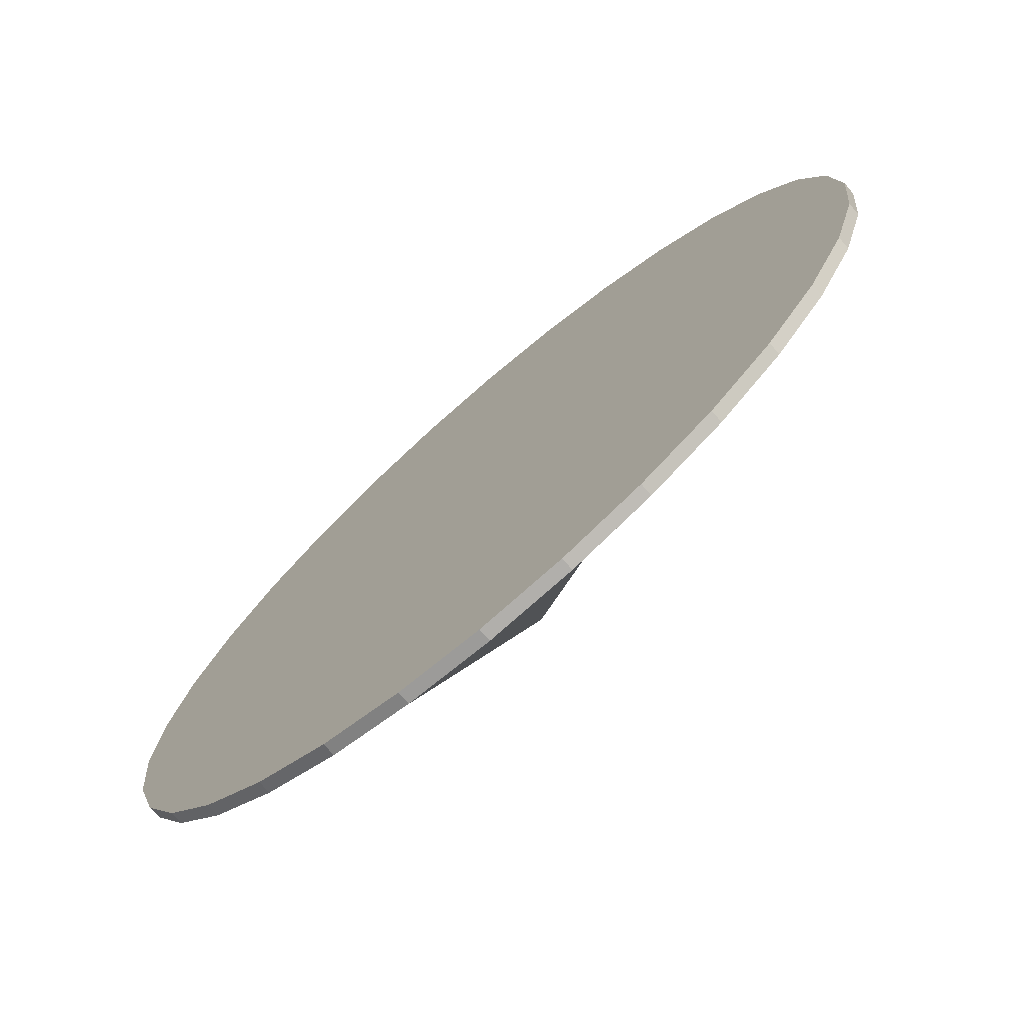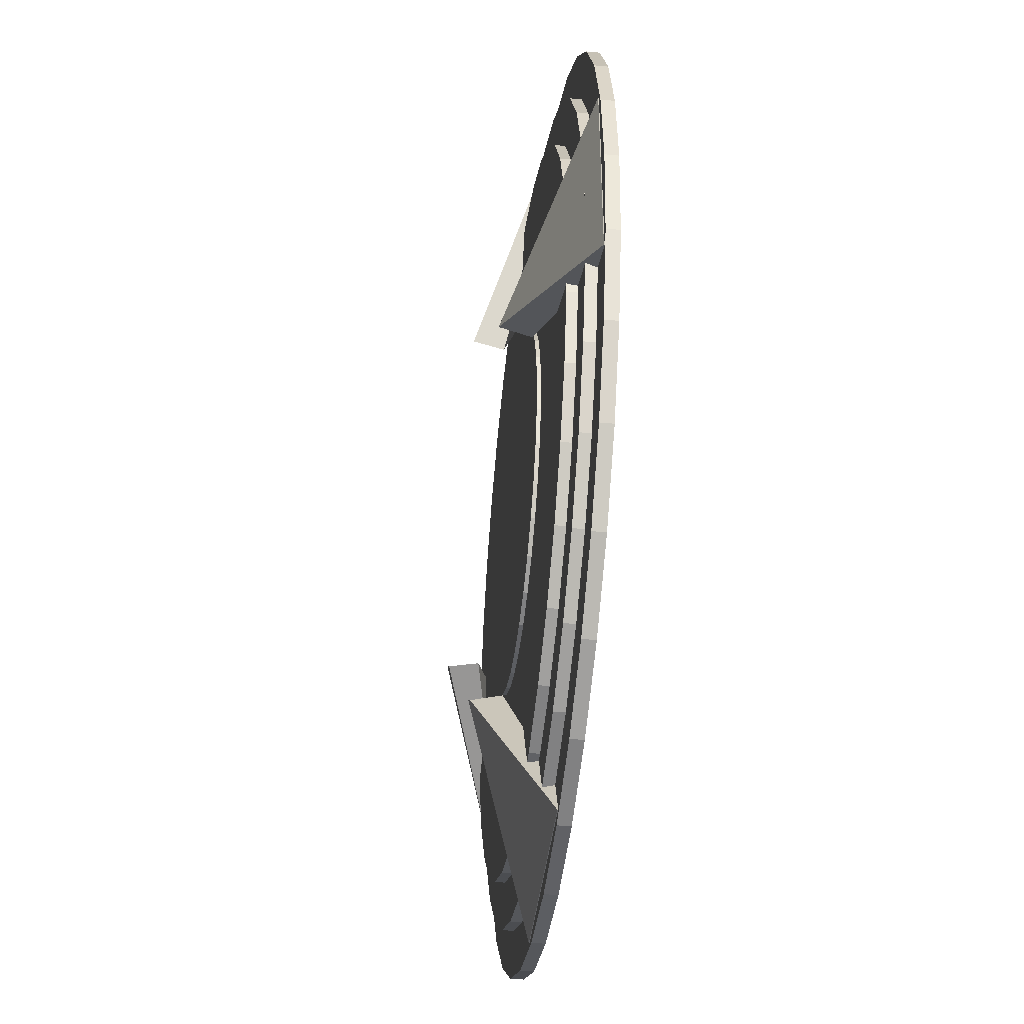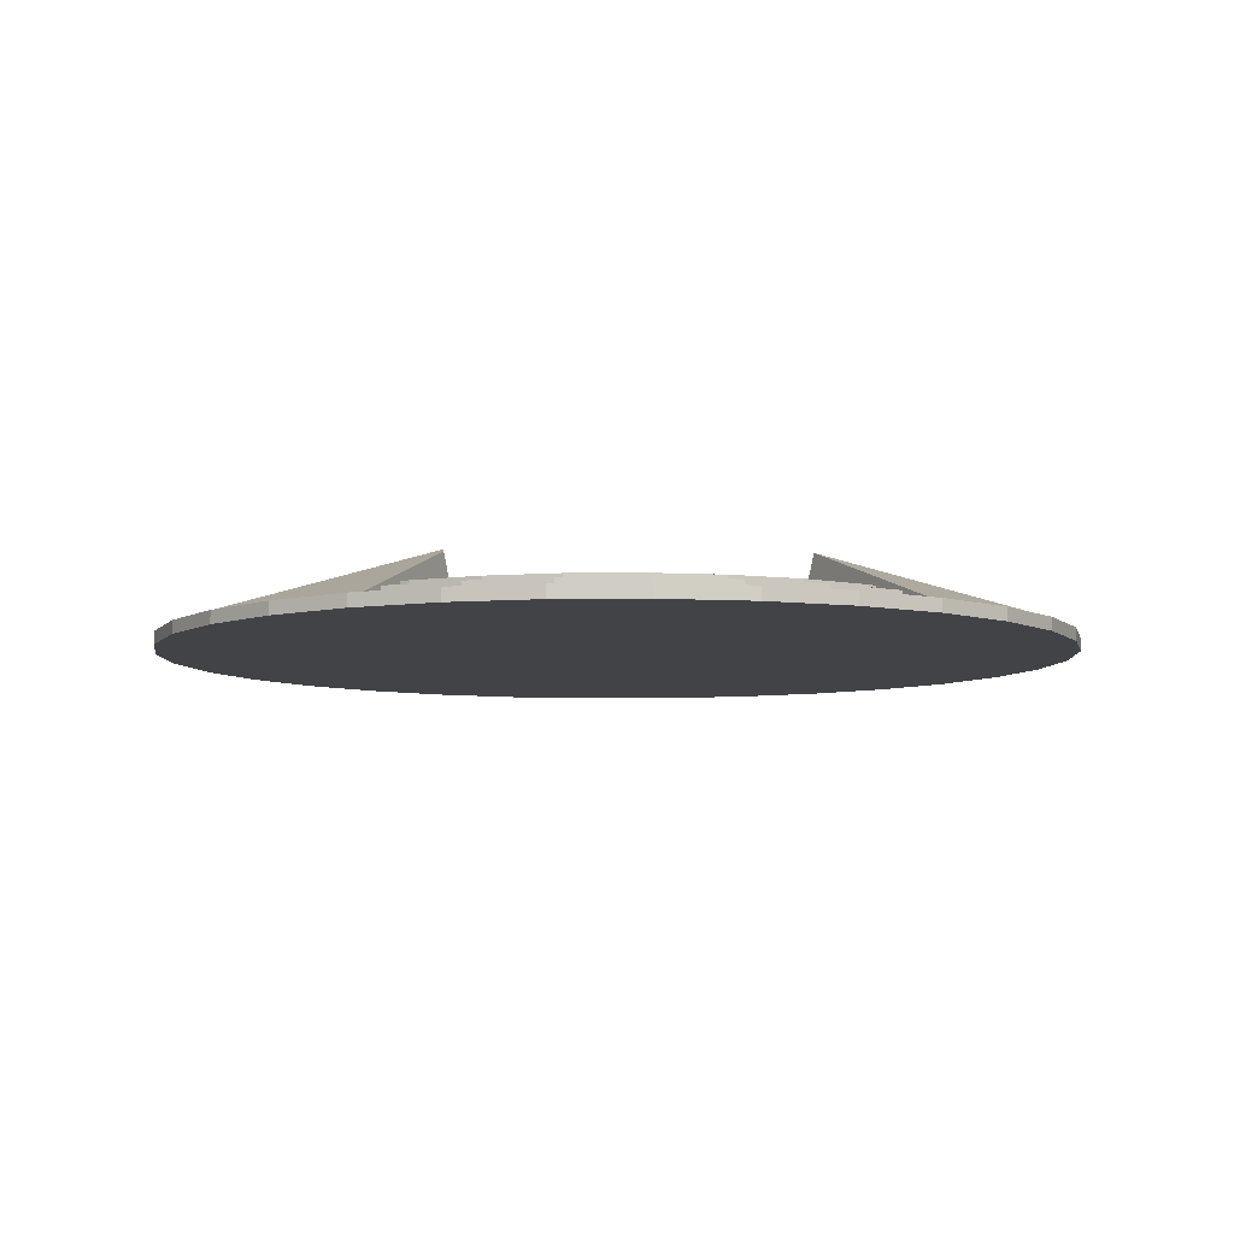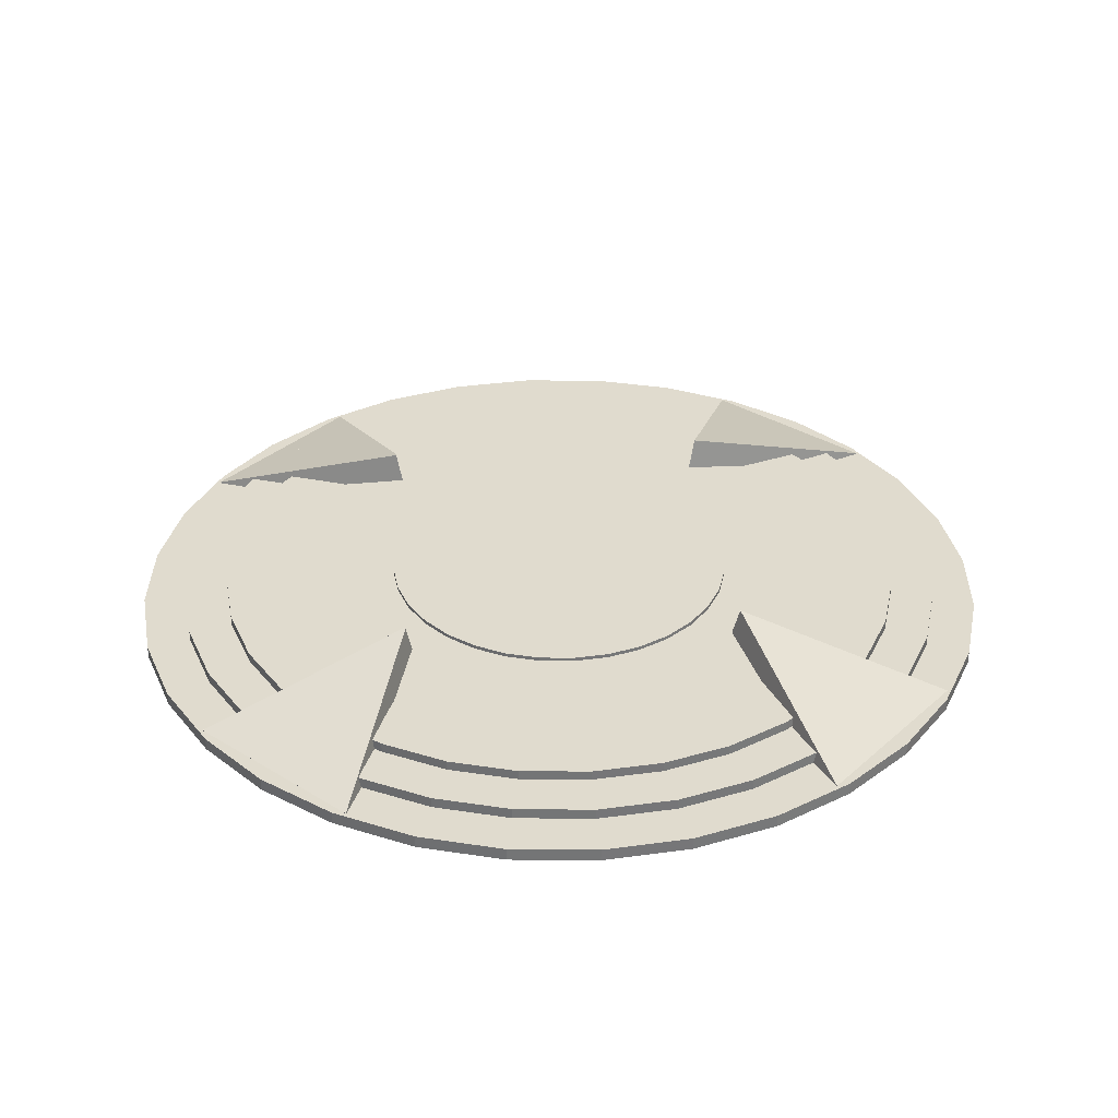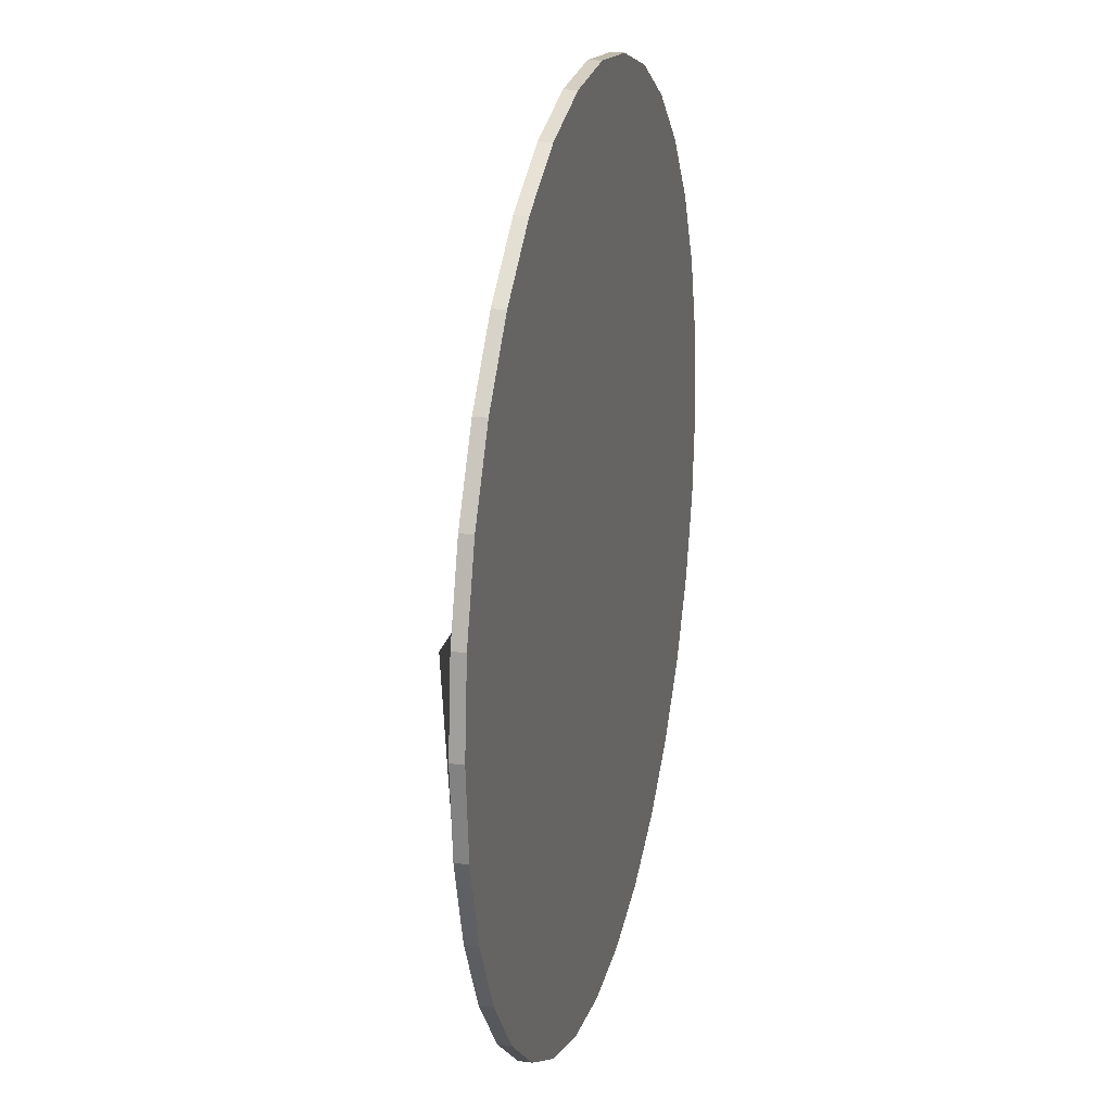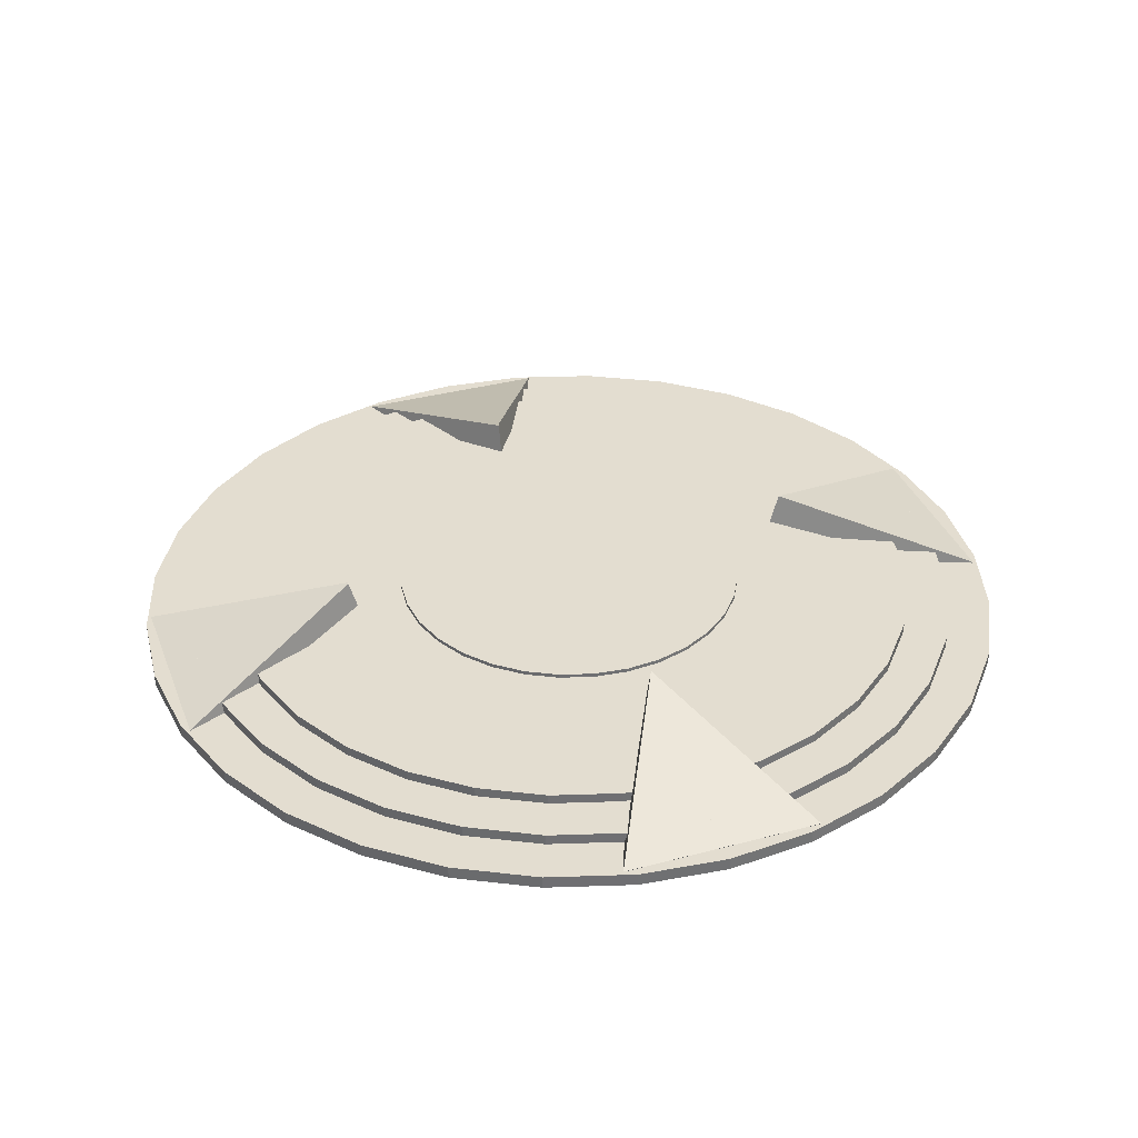
<metadata>
{"format":"obj","ext":"obj","renderer":"f3d","projection":"perspective","resolution":1024,"background":"white","views":[{"elev":-74.0,"azim":40.7,"up":"+Z"},{"elev":-43.5,"azim":-96.6,"up":"+Z"},{"elev":-7.0,"azim":41.1,"up":"+Y"},{"elev":33.6,"azim":-140.0,"up":"+Y"},{"elev":20.6,"azim":-76.2,"up":"+Z"},{"elev":35.5,"azim":-109.4,"up":"+Y"}]}
</metadata>
<code>
g Cube_Cube.002
v -9.448 0.06589 2.22
v -9.648 0.3187 2.22
v -9.448 0.06589 -2.22
v -9.648 0.3187 -2.22
v -5.178 1.102 0
v -5.368 1.768 0
v -5.178 1.102 0
v -5.378 1.805 0
f 1 2 4 3
f 3 4 8 7
f 7 8 6 5
f 5 6 2 1
f 3 7 5 1
f 8 4 2 6
g Cylinder
v 0 0.01749 -10
v 0 0.3029 -10
v 1.951 0.01749 -9.808
v 1.951 0.3029 -9.808
v 3.827 0.01749 -9.239
v 3.827 0.3029 -9.239
v 5.556 0.01749 -8.315
v 5.556 0.3029 -8.315
v 7.071 0.01749 -7.071
v 7.071 0.3029 -7.071
v 8.315 0.01749 -5.556
v 8.315 0.3029 -5.556
v 9.239 0.01749 -3.827
v 9.239 0.3029 -3.827
v 9.808 0.01749 -1.951
v 9.808 0.3029 -1.951
v 10 0.01749 -1e-06
v 10 0.3029 -1e-06
v 9.808 0.01749 1.951
v 9.808 0.3029 1.951
v 9.239 0.01749 3.827
v 9.239 0.3029 3.827
v 8.315 0.01749 5.556
v 8.315 0.3029 5.556
v 7.071 0.01749 7.071
v 7.071 0.3029 7.071
v 5.556 0.01749 8.315
v 5.556 0.3029 8.315
v 3.827 0.01749 9.239
v 3.827 0.3029 9.239
v 1.951 0.01749 9.808
v 1.951 0.3029 9.808
v -3e-06 0.01749 10
v -3e-06 0.3029 10
v -1.951 0.01749 9.808
v -1.951 0.3029 9.808
v -3.827 0.01749 9.239
v -3.827 0.3029 9.239
v -5.556 0.01749 8.315
v -5.556 0.3029 8.315
v -7.071 0.01749 7.071
v -7.071 0.3029 7.071
v -8.315 0.01749 5.556
v -8.315 0.3029 5.556
v -9.239 0.01749 3.827
v -9.239 0.3029 3.827
v -9.808 0.01749 1.951
v -9.808 0.3029 1.951
v -10 0.01749 -1e-05
v -10 0.3029 -1e-05
v -9.808 0.01749 -1.951
v -9.808 0.3029 -1.951
v -9.239 0.01749 -3.827
v -9.239 0.3029 -3.827
v -8.315 0.01749 -5.556
v -8.315 0.3029 -5.556
v -7.071 0.01749 -7.071
v -7.071 0.3029 -7.071
v -5.556 0.01749 -8.315
v -5.556 0.3029 -8.315
v -3.827 0.01749 -9.239
v -3.827 0.3029 -9.239
v -1.951 0.01749 -9.808
v -1.951 0.3029 -9.808
f 9 10 12 11
f 11 12 14 13
f 13 14 16 15
f 15 16 18 17
f 17 18 20 19
f 19 20 22 21
f 21 22 24 23
f 23 24 26 25
f 25 26 28 27
f 27 28 30 29
f 29 30 32 31
f 31 32 34 33
f 33 34 36 35
f 35 36 38 37
f 37 38 40 39
f 39 40 42 41
f 41 42 44 43
f 43 44 46 45
f 45 46 48 47
f 47 48 50 49
f 49 50 52 51
f 51 52 54 53
f 53 54 56 55
f 55 56 58 57
f 57 58 60 59
f 59 60 62 61
f 61 62 64 63
f 63 64 66 65
f 65 66 68 67
f 67 68 70 69
f 12 10 72 70 68 66 64 62 60 58 56 54 52 50 48 46 44 42 40 38 36 34 32 30 28 26 24 22 20 18 16 14
f 69 70 72 71
f 71 72 10 9
f 9 11 13 15 17 19 21 23 25 27 29 31 33 35 37 39 41 43 45 47 49 51 53 55 57 59 61 63 65 67 69 71
g Cylinder.001
v 0 0.7409 -4
v 0 0.8551 -4
v 0.7804 0.7409 -3.923
v 0.7804 0.8551 -3.923
v 1.531 0.7409 -3.696
v 1.531 0.8551 -3.696
v 2.222 0.7409 -3.326
v 2.222 0.8551 -3.326
v 2.828 0.7409 -2.828
v 2.828 0.8551 -2.828
v 3.326 0.7409 -2.222
v 3.326 0.8551 -2.222
v 3.696 0.7409 -1.531
v 3.696 0.8551 -1.531
v 3.923 0.7409 -0.7804
v 3.923 0.8551 -0.7804
v 4 0.7409 -0
v 4 0.8551 -0
v 3.923 0.7409 0.7804
v 3.923 0.8551 0.7804
v 3.696 0.7409 1.531
v 3.696 0.8551 1.531
v 3.326 0.7409 2.222
v 3.326 0.8551 2.222
v 2.828 0.7409 2.828
v 2.828 0.8551 2.828
v 2.222 0.7409 3.326
v 2.222 0.8551 3.326
v 1.531 0.7409 3.696
v 1.531 0.8551 3.696
v 0.7804 0.7409 3.923
v 0.7804 0.8551 3.923
v -1e-06 0.7409 4
v -1e-06 0.8551 4
v -0.7804 0.7409 3.923
v -0.7804 0.8551 3.923
v -1.531 0.7409 3.696
v -1.531 0.8551 3.696
v -2.222 0.7409 3.326
v -2.222 0.8551 3.326
v -2.828 0.7409 2.828
v -2.828 0.8551 2.828
v -3.326 0.7409 2.222
v -3.326 0.8551 2.222
v -3.696 0.7409 1.531
v -3.696 0.8551 1.531
v -3.923 0.7409 0.7804
v -3.923 0.8551 0.7804
v -4 0.7409 -4e-06
v -4 0.8551 -4e-06
v -3.923 0.7409 -0.7804
v -3.923 0.8551 -0.7804
v -3.696 0.7409 -1.531
v -3.696 0.8551 -1.531
v -3.326 0.7409 -2.222
v -3.326 0.8551 -2.222
v -2.828 0.7409 -2.828
v -2.828 0.8551 -2.828
v -2.222 0.7409 -3.326
v -2.222 0.8551 -3.326
v -1.531 0.7409 -3.696
v -1.531 0.8551 -3.696
v -0.7804 0.7409 -3.923
v -0.7804 0.8551 -3.923
f 73 74 76 75
f 75 76 78 77
f 77 78 80 79
f 79 80 82 81
f 81 82 84 83
f 83 84 86 85
f 85 86 88 87
f 87 88 90 89
f 89 90 92 91
f 91 92 94 93
f 93 94 96 95
f 95 96 98 97
f 97 98 100 99
f 99 100 102 101
f 101 102 104 103
f 103 104 106 105
f 105 106 108 107
f 107 108 110 109
f 109 110 112 111
f 111 112 114 113
f 113 114 116 115
f 115 116 118 117
f 117 118 120 119
f 119 120 122 121
f 121 122 124 123
f 123 124 126 125
f 125 126 128 127
f 127 128 130 129
f 129 130 132 131
f 131 132 134 133
f 76 74 136 134 132 130 128 126 124 122 120 118 116 114 112 110 108 106 104 102 100 98 96 94 92 90 88 86 84 82 80 78
f 133 134 136 135
f 135 136 74 73
f 73 75 77 79 81 83 85 87 89 91 93 95 97 99 101 103 105 107 109 111 113 115 117 119 121 123 125 127 129 131 133 135
g Cylinder.002
v 0 0.2899 -9
v 0 0.5468 -9
v 1.756 0.2899 -8.827
v 1.756 0.5468 -8.827
v 3.444 0.2899 -8.315
v 3.444 0.5468 -8.315
v 5 0.2899 -7.483
v 5 0.5468 -7.483
v 6.364 0.2899 -6.364
v 6.364 0.5468 -6.364
v 7.483 0.2899 -5
v 7.483 0.5468 -5
v 8.315 0.2899 -3.444
v 8.315 0.5468 -3.444
v 8.827 0.2899 -1.756
v 8.827 0.5468 -1.756
v 9 0.2899 -1e-06
v 9 0.5468 -1e-06
v 8.827 0.2899 1.756
v 8.827 0.5468 1.756
v 8.315 0.2899 3.444
v 8.315 0.5468 3.444
v 7.483 0.2899 5
v 7.483 0.5468 5
v 6.364 0.2899 6.364
v 6.364 0.5468 6.364
v 5 0.2899 7.483
v 5 0.5468 7.483
v 3.444 0.2899 8.315
v 3.444 0.5468 8.315
v 1.756 0.2899 8.827
v 1.756 0.5468 8.827
v -3e-06 0.2899 9
v -3e-06 0.5468 9
v -1.756 0.2899 8.827
v -1.756 0.5468 8.827
v -3.444 0.2899 8.315
v -3.444 0.5468 8.315
v -5 0.2899 7.483
v -5 0.5468 7.483
v -6.364 0.2899 6.364
v -6.364 0.5468 6.364
v -7.483 0.2899 5
v -7.483 0.5468 5
v -8.315 0.2899 3.444
v -8.315 0.5468 3.444
v -8.827 0.2899 1.756
v -8.827 0.5468 1.756
v -9 0.2899 -9e-06
v -9 0.5468 -9e-06
v -8.827 0.2899 -1.756
v -8.827 0.5468 -1.756
v -8.315 0.2899 -3.444
v -8.315 0.5468 -3.444
v -7.483 0.2899 -5
v -7.483 0.5468 -5
v -6.364 0.2899 -6.364
v -6.364 0.5468 -6.364
v -5 0.2899 -7.483
v -5 0.5468 -7.483
v -3.444 0.2899 -8.315
v -3.444 0.5468 -8.315
v -1.756 0.2899 -8.827
v -1.756 0.5468 -8.827
f 137 138 140 139
f 139 140 142 141
f 141 142 144 143
f 143 144 146 145
f 145 146 148 147
f 147 148 150 149
f 149 150 152 151
f 151 152 154 153
f 153 154 156 155
f 155 156 158 157
f 157 158 160 159
f 159 160 162 161
f 161 162 164 163
f 163 164 166 165
f 165 166 168 167
f 167 168 170 169
f 169 170 172 171
f 171 172 174 173
f 173 174 176 175
f 175 176 178 177
f 177 178 180 179
f 179 180 182 181
f 181 182 184 183
f 183 184 186 185
f 185 186 188 187
f 187 188 190 189
f 189 190 192 191
f 191 192 194 193
f 193 194 196 195
f 195 196 198 197
f 140 138 200 198 196 194 192 190 188 186 184 182 180 178 176 174 172 170 168 166 164 162 160 158 156 154 152 150 148 146 144 142
f 197 198 200 199
f 199 200 138 137
f 137 139 141 143 145 147 149 151 153 155 157 159 161 163 165 167 169 171 173 175 177 179 181 183 185 187 189 191 193 195 197 199
g Cylinder.003
v 0 0.5412 -8
v 0 0.7695 -8
v 1.561 0.5412 -7.846
v 1.561 0.7695 -7.846
v 3.061 0.5412 -7.391
v 3.061 0.7695 -7.391
v 4.445 0.5412 -6.652
v 4.445 0.7695 -6.652
v 5.657 0.5412 -5.657
v 5.657 0.7695 -5.657
v 6.652 0.5412 -4.445
v 6.652 0.7695 -4.445
v 7.391 0.5412 -3.061
v 7.391 0.7695 -3.061
v 7.846 0.5412 -1.561
v 7.846 0.7695 -1.561
v 8 0.5412 -1e-06
v 8 0.7695 -1e-06
v 7.846 0.5412 1.561
v 7.846 0.7695 1.561
v 7.391 0.5412 3.061
v 7.391 0.7695 3.061
v 6.652 0.5412 4.445
v 6.652 0.7695 4.445
v 5.657 0.5412 5.657
v 5.657 0.7695 5.657
v 4.445 0.5412 6.652
v 4.445 0.7695 6.652
v 3.061 0.5412 7.391
v 3.061 0.7695 7.391
v 1.561 0.5412 7.846
v 1.561 0.7695 7.846
v -3e-06 0.5412 8
v -3e-06 0.7695 8
v -1.561 0.5412 7.846
v -1.561 0.7695 7.846
v -3.061 0.5412 7.391
v -3.061 0.7695 7.391
v -4.445 0.5412 6.652
v -4.445 0.7695 6.652
v -5.657 0.5412 5.657
v -5.657 0.7695 5.657
v -6.652 0.5412 4.445
v -6.652 0.7695 4.445
v -7.391 0.5412 3.061
v -7.391 0.7695 3.061
v -7.846 0.5412 1.561
v -7.846 0.7695 1.561
v -8 0.5412 -8e-06
v -8 0.7695 -8e-06
v -7.846 0.5412 -1.561
v -7.846 0.7695 -1.561
v -7.391 0.5412 -3.061
v -7.391 0.7695 -3.061
v -6.652 0.5412 -4.445
v -6.652 0.7695 -4.445
v -5.657 0.5412 -5.657
v -5.657 0.7695 -5.657
v -4.445 0.5412 -6.652
v -4.445 0.7695 -6.652
v -3.061 0.5412 -7.391
v -3.061 0.7695 -7.391
v -1.561 0.5412 -7.846
v -1.561 0.7695 -7.846
f 201 202 204 203
f 203 204 206 205
f 205 206 208 207
f 207 208 210 209
f 209 210 212 211
f 211 212 214 213
f 213 214 216 215
f 215 216 218 217
f 217 218 220 219
f 219 220 222 221
f 221 222 224 223
f 223 224 226 225
f 225 226 228 227
f 227 228 230 229
f 229 230 232 231
f 231 232 234 233
f 233 234 236 235
f 235 236 238 237
f 237 238 240 239
f 239 240 242 241
f 241 242 244 243
f 243 244 246 245
f 245 246 248 247
f 247 248 250 249
f 249 250 252 251
f 251 252 254 253
f 253 254 256 255
f 255 256 258 257
f 257 258 260 259
f 259 260 262 261
f 204 202 264 262 260 258 256 254 252 250 248 246 244 242 240 238 236 234 232 230 228 226 224 222 220 218 216 214 212 210 208 206
f 261 262 264 263
f 263 264 202 201
f 201 203 205 207 209 211 213 215 217 219 221 223 225 227 229 231 233 235 237 239 241 243 245 247 249 251 253 255 257 259 261 263
g Cube.001_Cube.006
v 9.448 0.06589 -2.22
v 9.648 0.3187 -2.22
v 9.448 0.06589 2.22
v 9.648 0.3187 2.22
v 5.178 1.102 0
v 5.368 1.768 0
v 5.178 1.102 0
v 5.378 1.805 0
f 265 266 268 267
f 267 268 272 271
f 271 272 270 269
f 269 270 266 265
f 267 271 269 265
f 272 268 266 270
g Cube.002_Cube.007
v 2.22 0.06589 9.448
v 2.22 0.3187 9.648
v -2.22 0.06589 9.448
v -2.22 0.3187 9.648
v -0 1.102 5.178
v -0 1.768 5.368
v -0 1.102 5.178
v -0 1.805 5.378
f 273 274 276 275
f 275 276 280 279
f 279 280 278 277
f 277 278 274 273
f 275 279 277 273
f 280 276 274 278
g Cube.003_Cube.008
v -2.22 0.06589 -9.448
v -2.22 0.3187 -9.648
v 2.22 0.06589 -9.448
v 2.22 0.3187 -9.648
v -0 1.102 -5.178
v -0 1.768 -5.368
v -0 1.102 -5.178
v -0 1.805 -5.378
f 281 282 284 283
f 283 284 288 287
f 287 288 286 285
f 285 286 282 281
f 283 287 285 281
f 288 284 282 286

</code>
